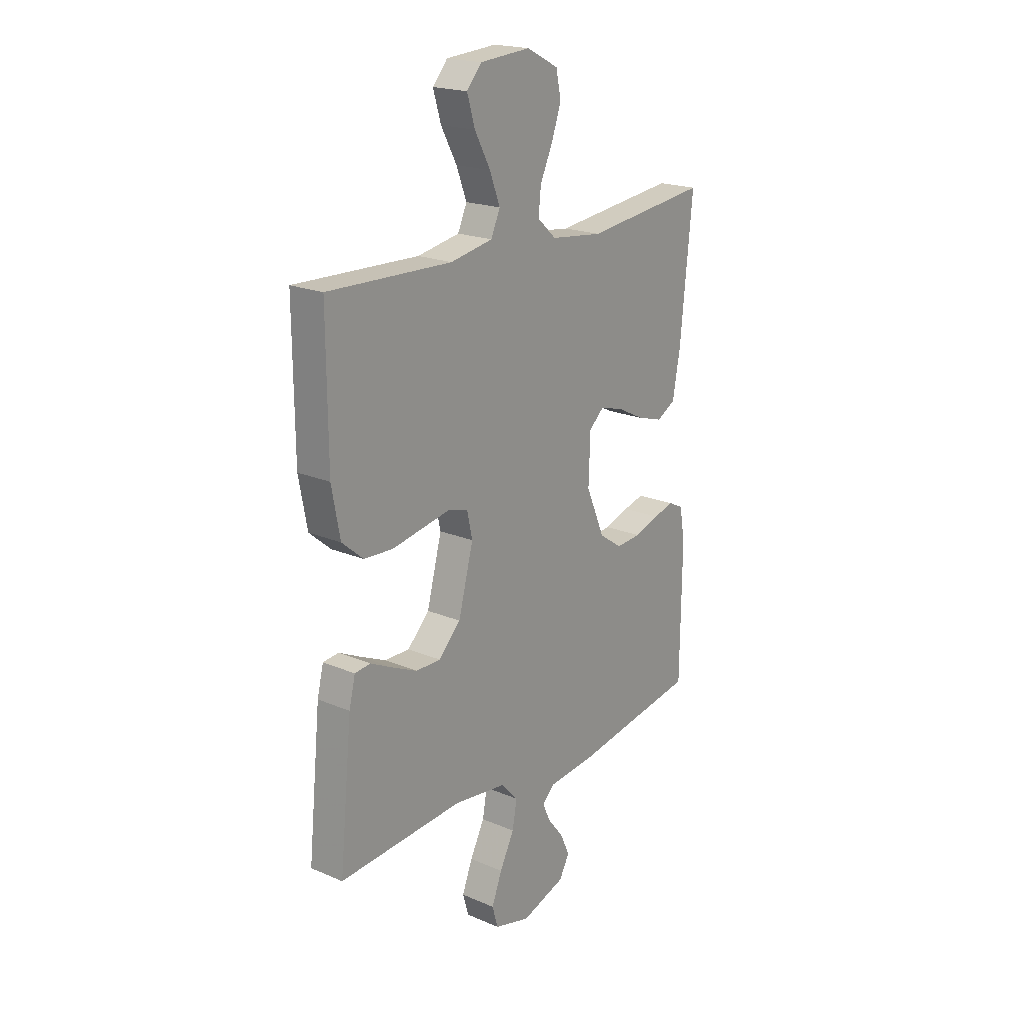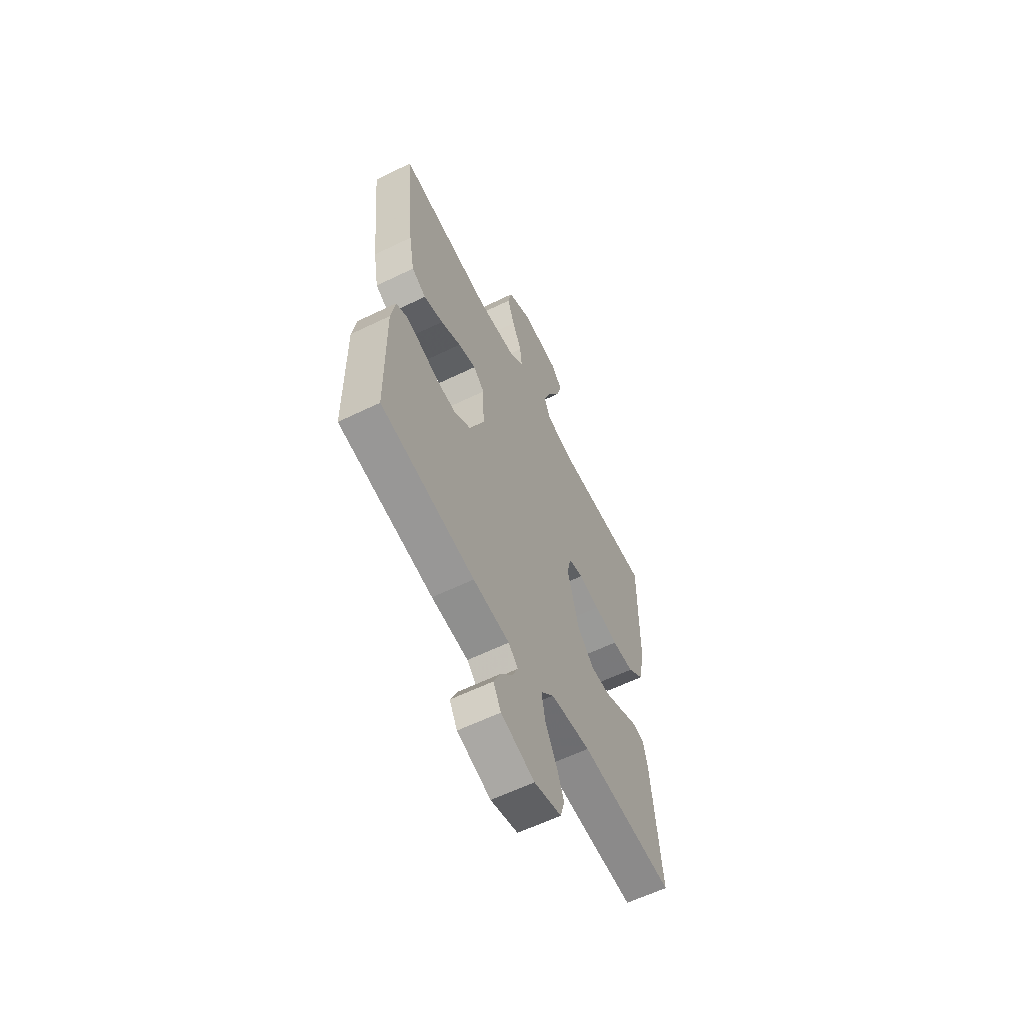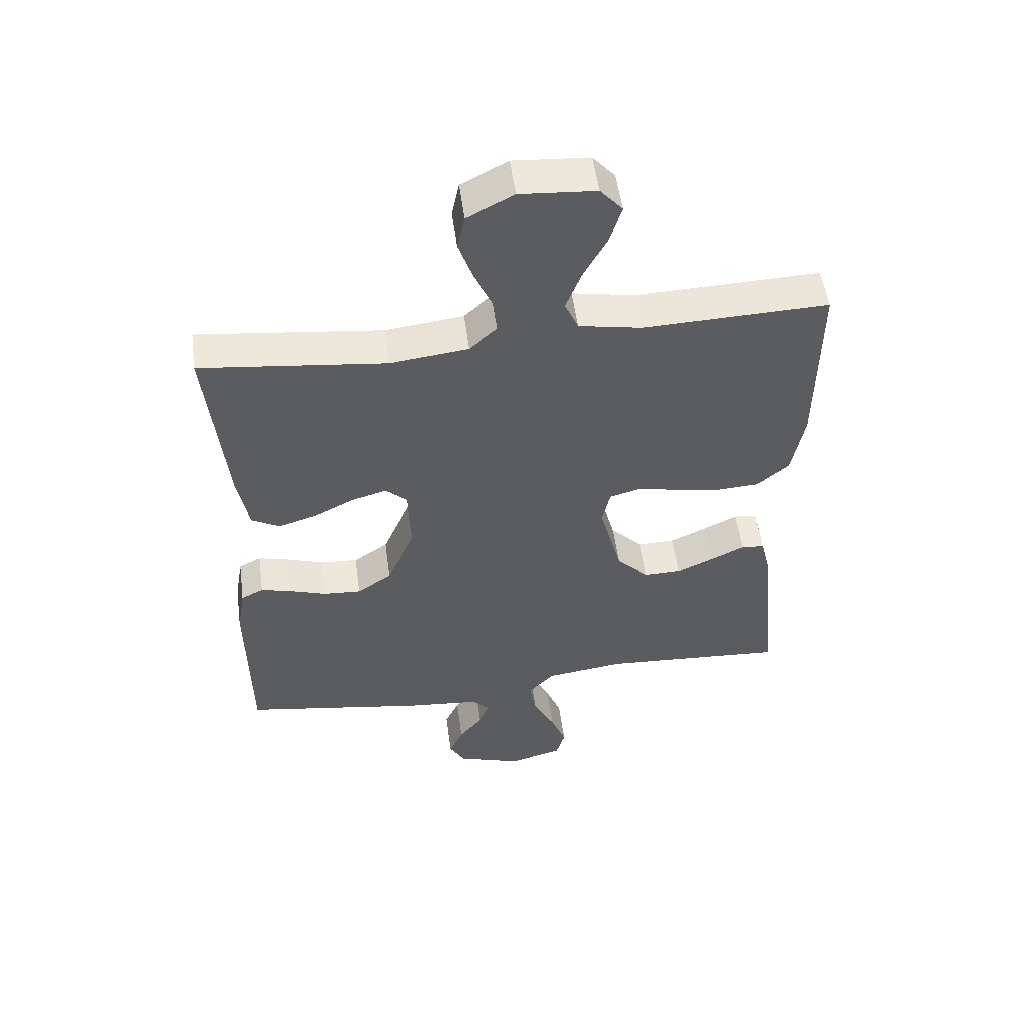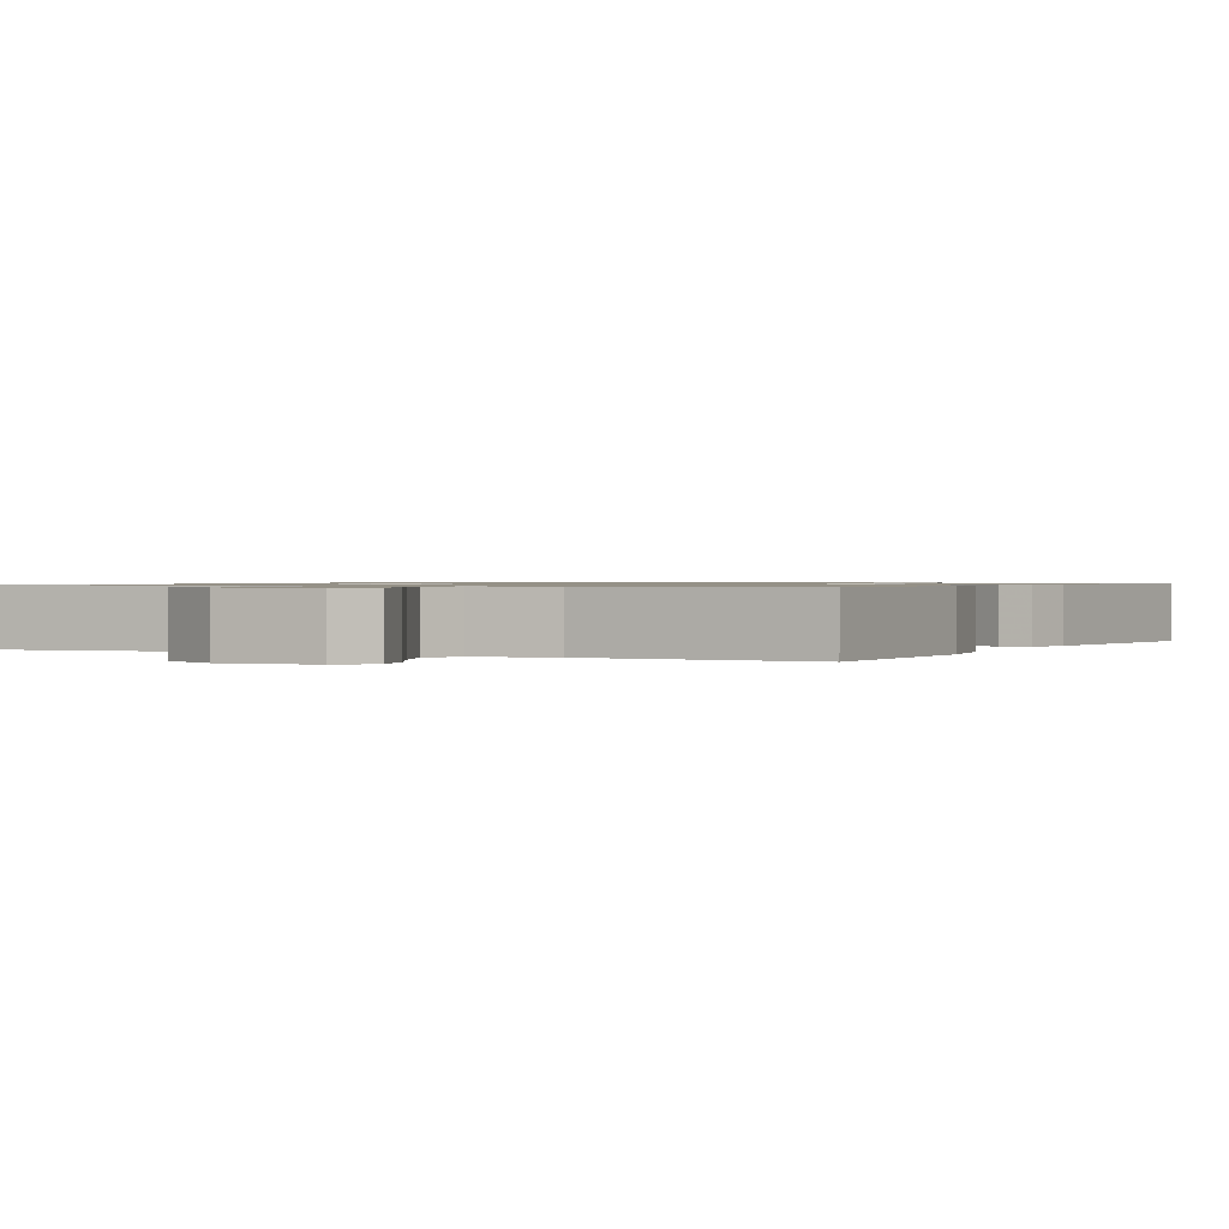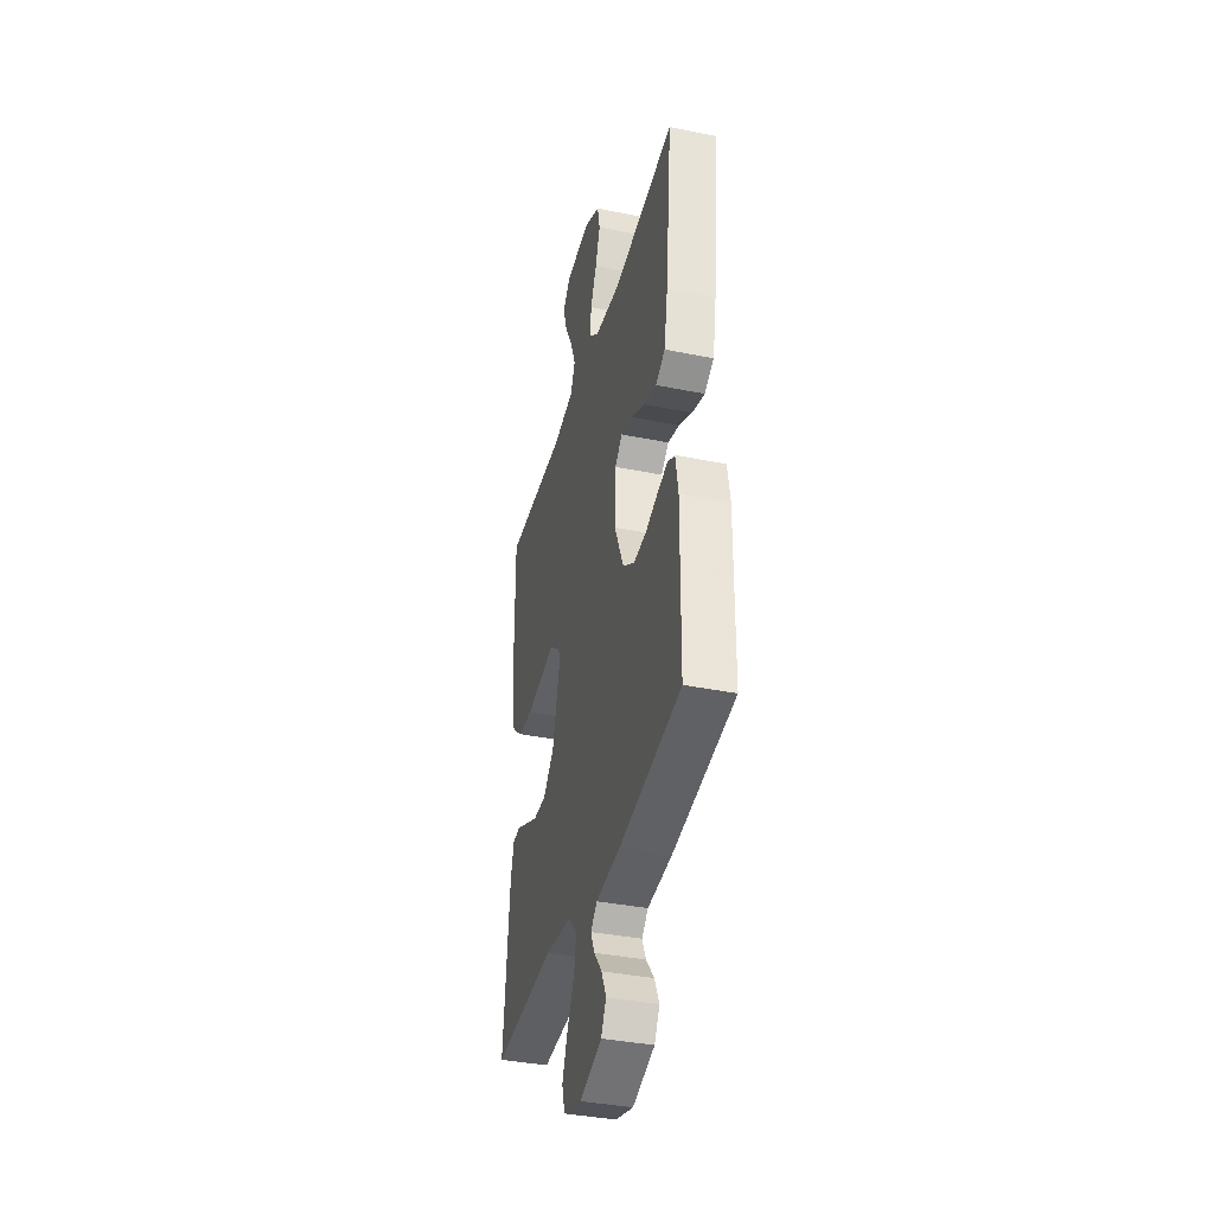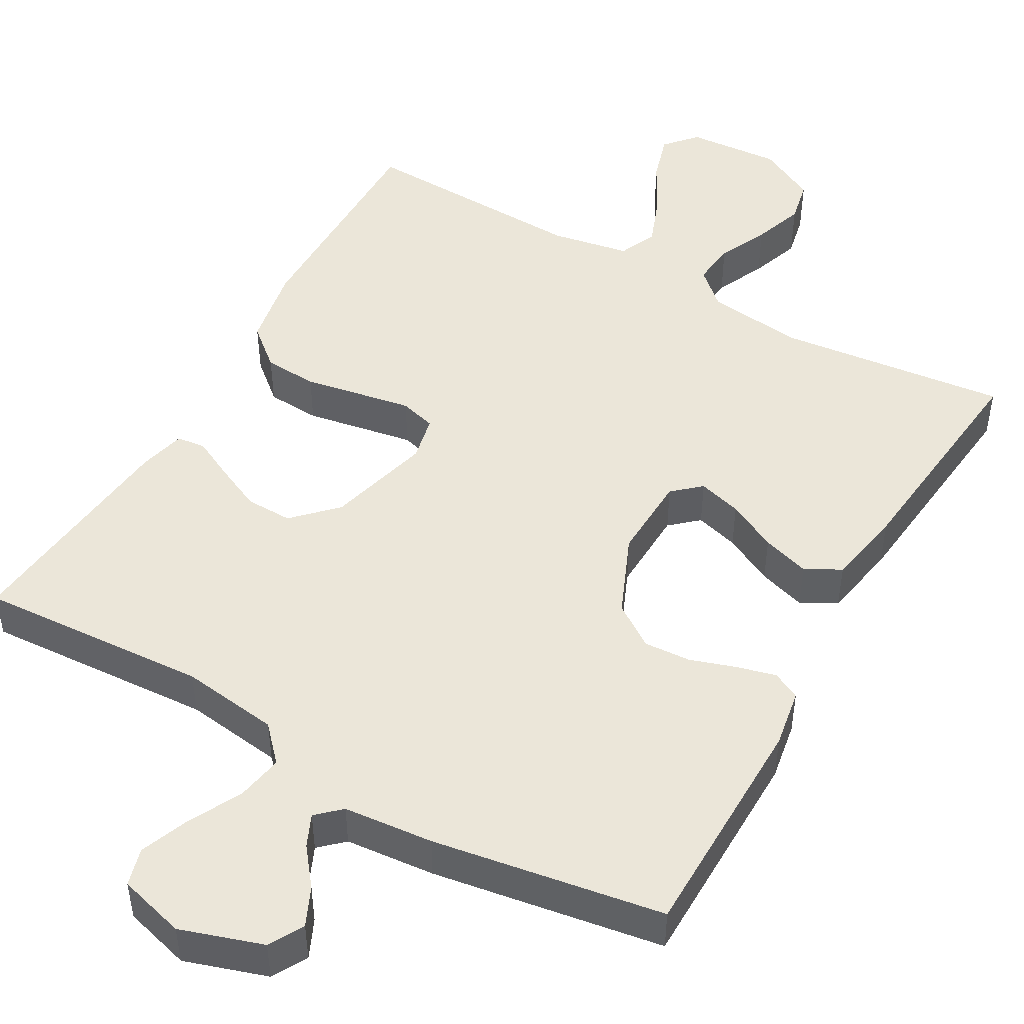
<metadata>
{"format":"obj","ext":"obj","renderer":"f3d","projection":"perspective","resolution":1024,"background":"white","views":[{"elev":20.1,"azim":128.0,"up":"+Z"},{"elev":-60.6,"azim":-63.6,"up":"+Z"},{"elev":53.0,"azim":-7.6,"up":"+Z"},{"elev":0.8,"azim":27.7,"up":"+Y"},{"elev":-37.7,"azim":-104.5,"up":"+Z"},{"elev":48.0,"azim":-150.3,"up":"+Y"}]}
</metadata>
<code>
v 0.5 0.07 -0.5
v 0.2 0.07 -0.481
v 0.072 0.07 -0.498
v 0.03 0.07 -0.543
v 0.041 0.07 -0.604
v 0.076 0.07 -0.672
v 0.101 0.07 -0.736
v 0.087 0.07 -0.785
v 0 0.07 -0.809
v -0.107 0.07 -0.774
v -0.132 0.07 -0.729
v -0.109 0.07 -0.679
v -0.071 0.07 -0.631
v -0.052 0.07 -0.589
v -0.083 0.07 -0.56
v -0.2 0.07 -0.549
v -0.5 0.07 -0.5
v -0.503 0.07 -0.2
v -0.49 0.07 -0.124
v -0.454 0.07 -0.106
v -0.404 0.07 -0.119
v -0.344 0.07 -0.139
v -0.283 0.07 -0.143
v -0.227 0.07 -0.105
v -0.182 0.07 0
v -0.186 0.07 0.111
v -0.222 0.07 0.143
v -0.279 0.07 0.127
v -0.344 0.07 0.094
v -0.406 0.07 0.075
v -0.452 0.07 0.1
v -0.47 0.07 0.2
v -0.5 0.07 0.5
v -0.2 0.07 0.466
v -0.074 0.07 0.481
v -0.029 0.07 0.522
v -0.035 0.07 0.579
v -0.065 0.07 0.644
v -0.088 0.07 0.71
v -0.076 0.07 0.767
v 0 0.07 0.806
v 0.122 0.07 0.797
v 0.158 0.07 0.756
v 0.139 0.07 0.693
v 0.101 0.07 0.623
v 0.076 0.07 0.558
v 0.098 0.07 0.509
v 0.2 0.07 0.49
v 0.5 0.07 0.5
v 0.498 0.07 0.2
v 0.478 0.07 0.094
v 0.426 0.07 0.05
v 0.356 0.07 0.046
v 0.28 0.07 0.06
v 0.213 0.07 0.072
v 0.166 0.07 0.059
v 0.153 0.07 0
v 0.189 0.07 -0.136
v 0.242 0.07 -0.19
v 0.303 0.07 -0.189
v 0.364 0.07 -0.161
v 0.417 0.07 -0.135
v 0.455 0.07 -0.139
v 0.47 0.07 -0.2
v 0.5 0 -0.5
v 0.2 0 -0.481
v 0.072 0 -0.498
v 0.03 0 -0.543
v 0.041 0 -0.604
v 0.076 0 -0.672
v 0.101 0 -0.736
v 0.087 0 -0.785
v 0 0 -0.809
v -0.107 0 -0.774
v -0.132 0 -0.729
v -0.109 0 -0.679
v -0.071 0 -0.631
v -0.052 0 -0.589
v -0.083 0 -0.56
v -0.2 0 -0.549
v -0.5 0 -0.5
v -0.503 0 -0.2
v -0.49 0 -0.124
v -0.454 0 -0.106
v -0.404 0 -0.119
v -0.344 0 -0.139
v -0.283 0 -0.143
v -0.227 0 -0.105
v -0.182 0 0
v -0.186 0 0.111
v -0.222 0 0.143
v -0.279 0 0.127
v -0.344 0 0.094
v -0.406 0 0.075
v -0.452 0 0.1
v -0.47 0 0.2
v -0.5 0 0.5
v -0.2 0 0.466
v -0.074 0 0.481
v -0.029 0 0.522
v -0.035 0 0.579
v -0.065 0 0.644
v -0.088 0 0.71
v -0.076 0 0.767
v 0 0 0.806
v 0.122 0 0.797
v 0.158 0 0.756
v 0.139 0 0.693
v 0.101 0 0.623
v 0.076 0 0.558
v 0.098 0 0.509
v 0.2 0 0.49
v 0.5 0 0.5
v 0.498 0 0.2
v 0.478 0 0.094
v 0.426 0 0.05
v 0.356 0 0.046
v 0.28 0 0.06
v 0.213 0 0.072
v 0.166 0 0.059
v 0.153 0 0
v 0.189 0 -0.136
v 0.242 0 -0.19
v 0.303 0 -0.189
v 0.364 0 -0.161
v 0.417 0 -0.135
v 0.455 0 -0.139
v 0.47 0 -0.2
f 61 62 63 64
f 60 61 64 1
f 59 60 1 2
f 58 59 2 3
f 57 58 3 4
f 56 57 4
f 51 52 53 54
f 51 54 55
f 48 49 50 51
f 47 48 51 55
f 46 47 55 56
f 42 43 44 45
f 42 45 46
f 41 42 46
f 37 38 39 40
f 37 40 41 46
f 31 32 33 34
f 31 34 35
f 28 29 30 31
f 27 28 31 35
f 26 27 35 36
f 19 20 21 22
f 17 18 19 22
f 15 16 17 22
f 14 15 22 23
f 10 11 12 13
f 10 13 14
f 9 10 14
f 8 9 14
f 5 6 7 8
f 5 8 14 23
f 46 56 4
f 36 37 46
f 25 26 36 46
f 24 25 46 4
f 4 5 23 24
f 128 127 126 125
f 65 128 125 124
f 66 65 124 123
f 67 66 123 122
f 68 67 122 121
f 68 121 120
f 118 117 116 115
f 119 118 115
f 115 114 113 112
f 119 115 112 111
f 120 119 111 110
f 109 108 107 106
f 110 109 106
f 110 106 105
f 104 103 102 101
f 110 105 104 101
f 98 97 96 95
f 99 98 95
f 95 94 93 92
f 99 95 92 91
f 100 99 91 90
f 86 85 84 83
f 86 83 82 81
f 86 81 80 79
f 87 86 79 78
f 77 76 75 74
f 78 77 74
f 78 74 73
f 78 73 72
f 72 71 70 69
f 87 78 72 69
f 68 120 110
f 110 101 100
f 110 100 90 89
f 68 110 89 88
f 88 87 69 68
f 1 65 66 2
f 2 66 67 3
f 3 67 68 4
f 4 68 69 5
f 5 69 70 6
f 6 70 71 7
f 7 71 72 8
f 8 72 73 9
f 9 73 74 10
f 10 74 75 11
f 11 75 76 12
f 12 76 77 13
f 13 77 78 14
f 14 78 79 15
f 15 79 80 16
f 16 80 81 17
f 17 81 82 18
f 18 82 83 19
f 19 83 84 20
f 20 84 85 21
f 21 85 86 22
f 22 86 87 23
f 23 87 88 24
f 24 88 89 25
f 25 89 90 26
f 26 90 91 27
f 27 91 92 28
f 28 92 93 29
f 29 93 94 30
f 30 94 95 31
f 31 95 96 32
f 32 96 97 33
f 33 97 98 34
f 34 98 99 35
f 35 99 100 36
f 36 100 101 37
f 37 101 102 38
f 38 102 103 39
f 39 103 104 40
f 40 104 105 41
f 41 105 106 42
f 42 106 107 43
f 43 107 108 44
f 44 108 109 45
f 45 109 110 46
f 46 110 111 47
f 47 111 112 48
f 48 112 113 49
f 49 113 114 50
f 50 114 115 51
f 51 115 116 52
f 52 116 117 53
f 53 117 118 54
f 54 118 119 55
f 55 119 120 56
f 56 120 121 57
f 57 121 122 58
f 58 122 123 59
f 59 123 124 60
f 60 124 125 61
f 61 125 126 62
f 62 126 127 63
f 63 127 128 64
f 64 128 65 1

</code>
